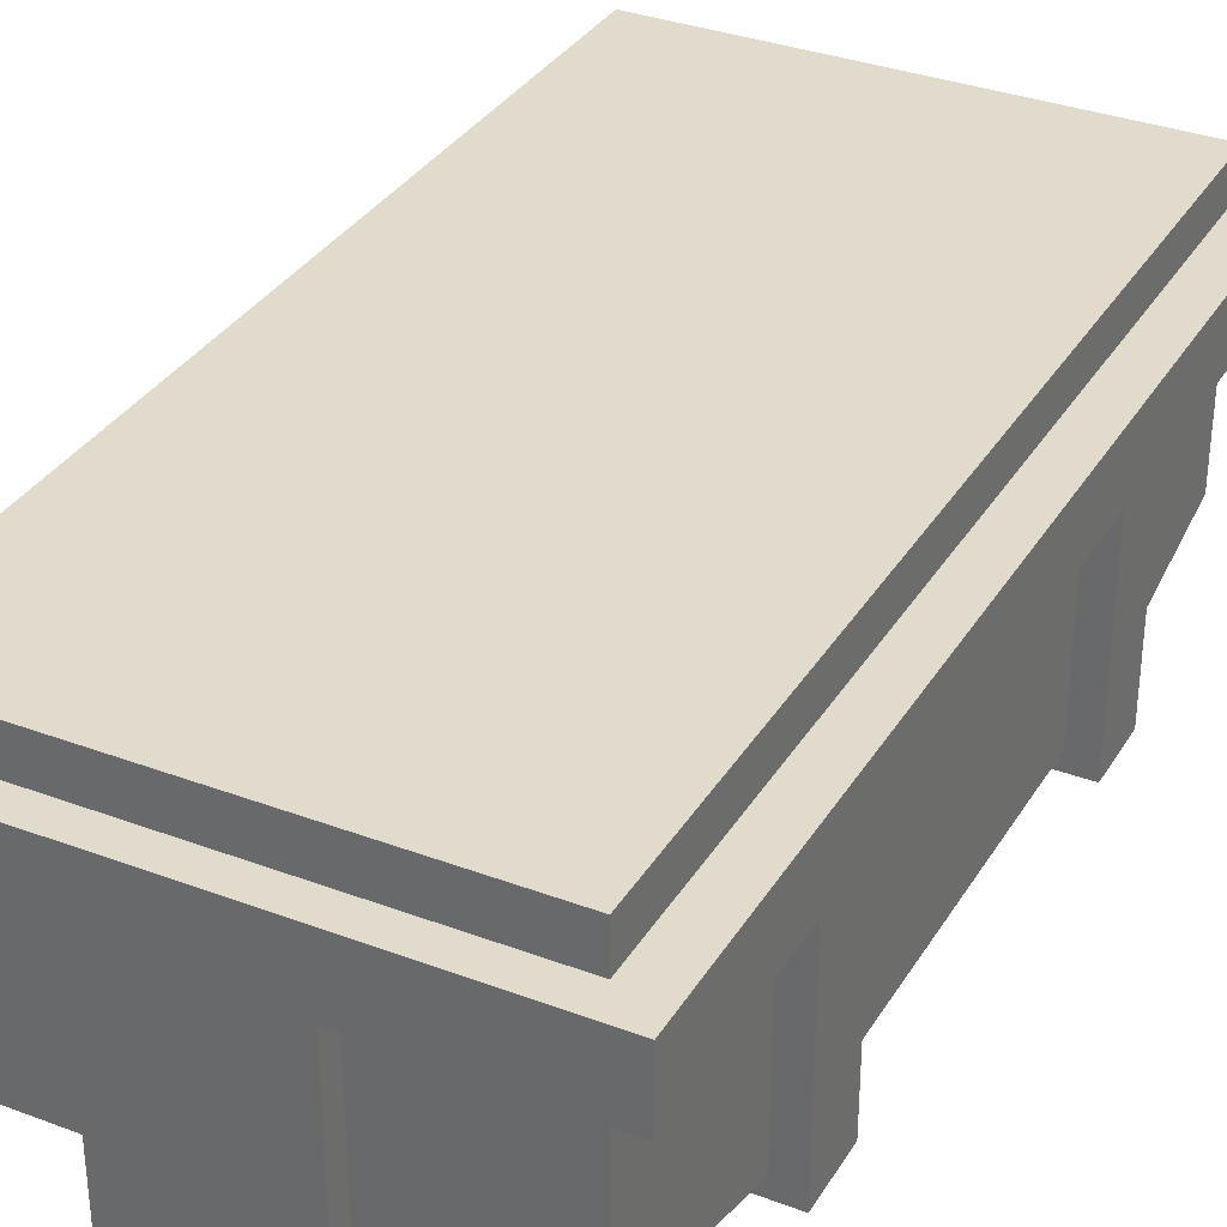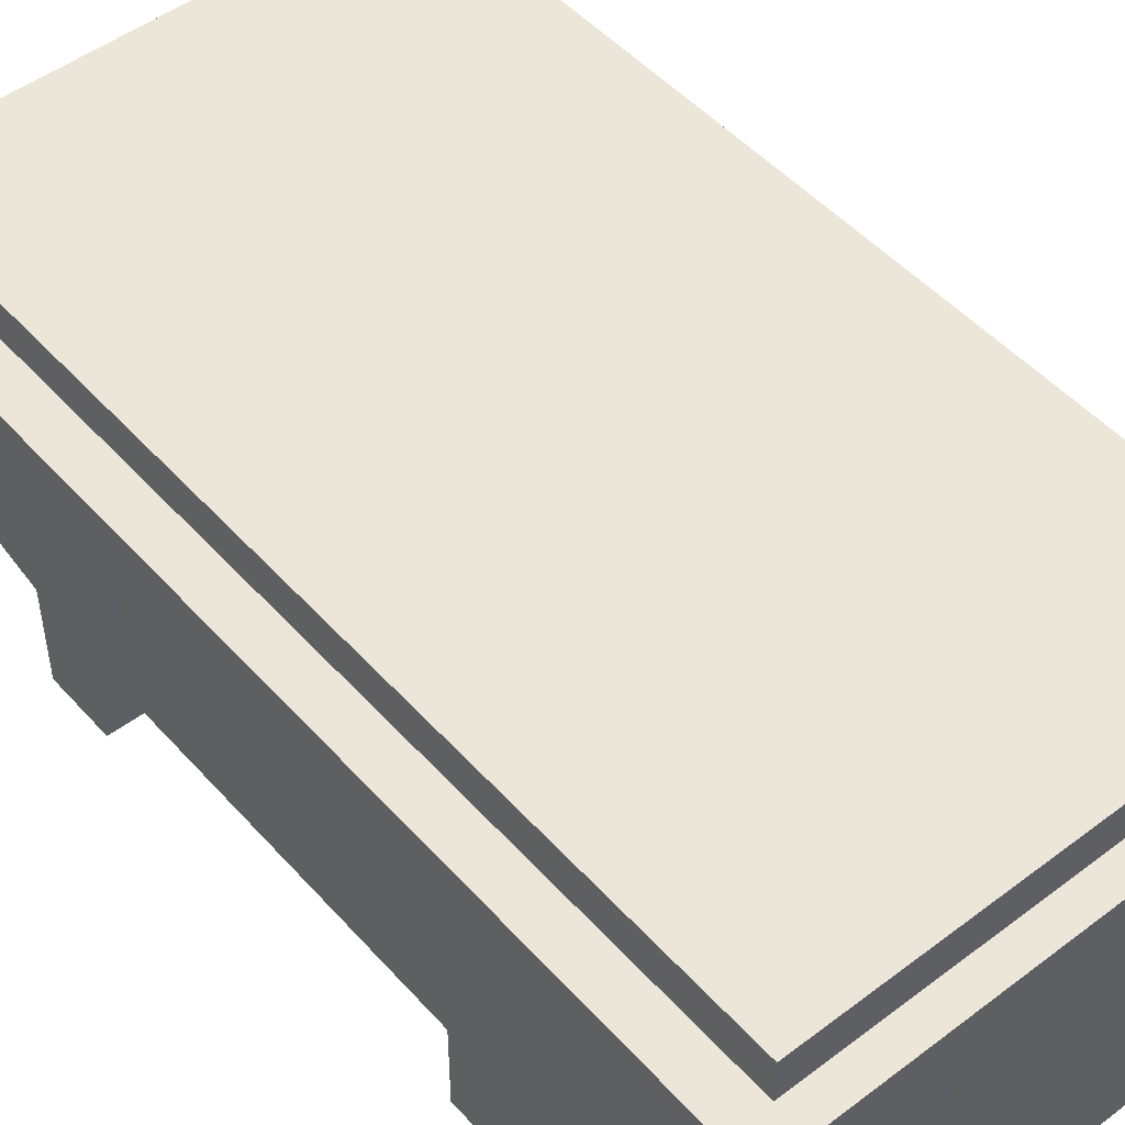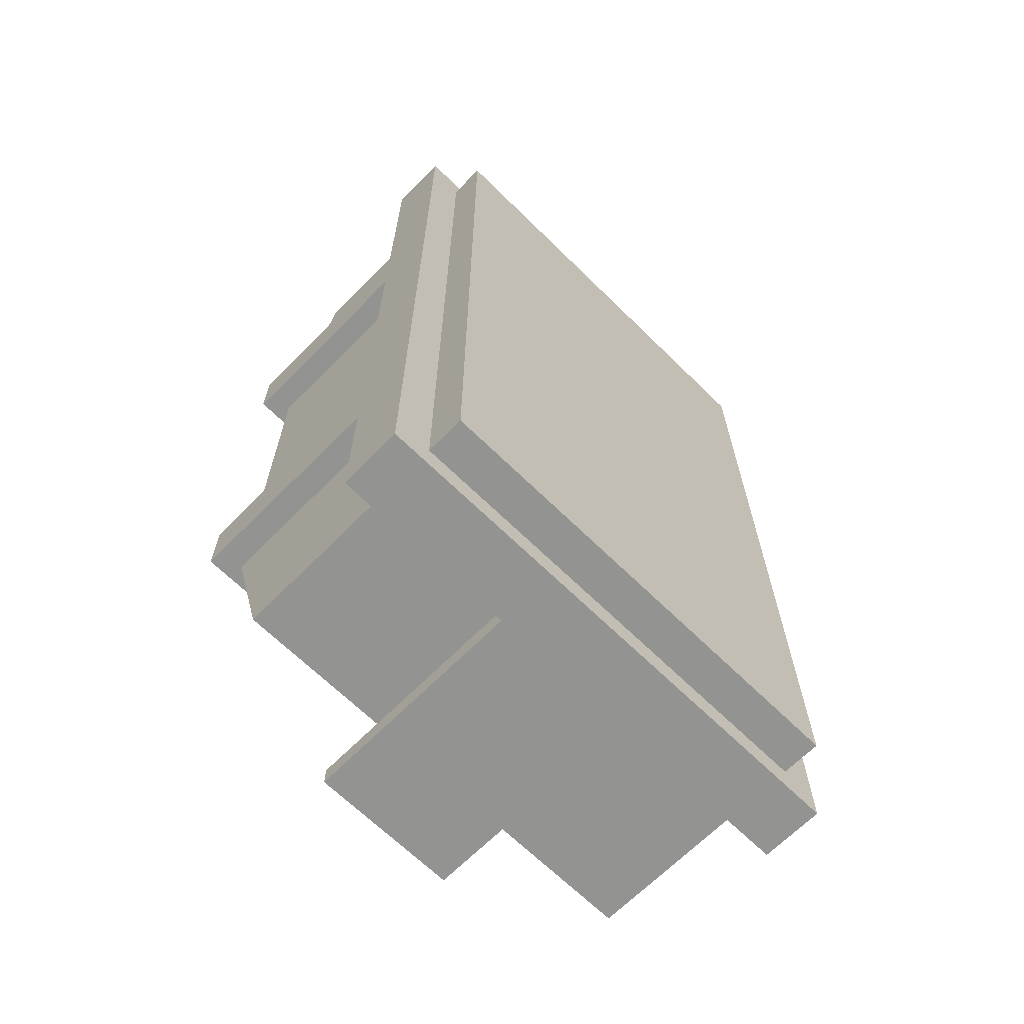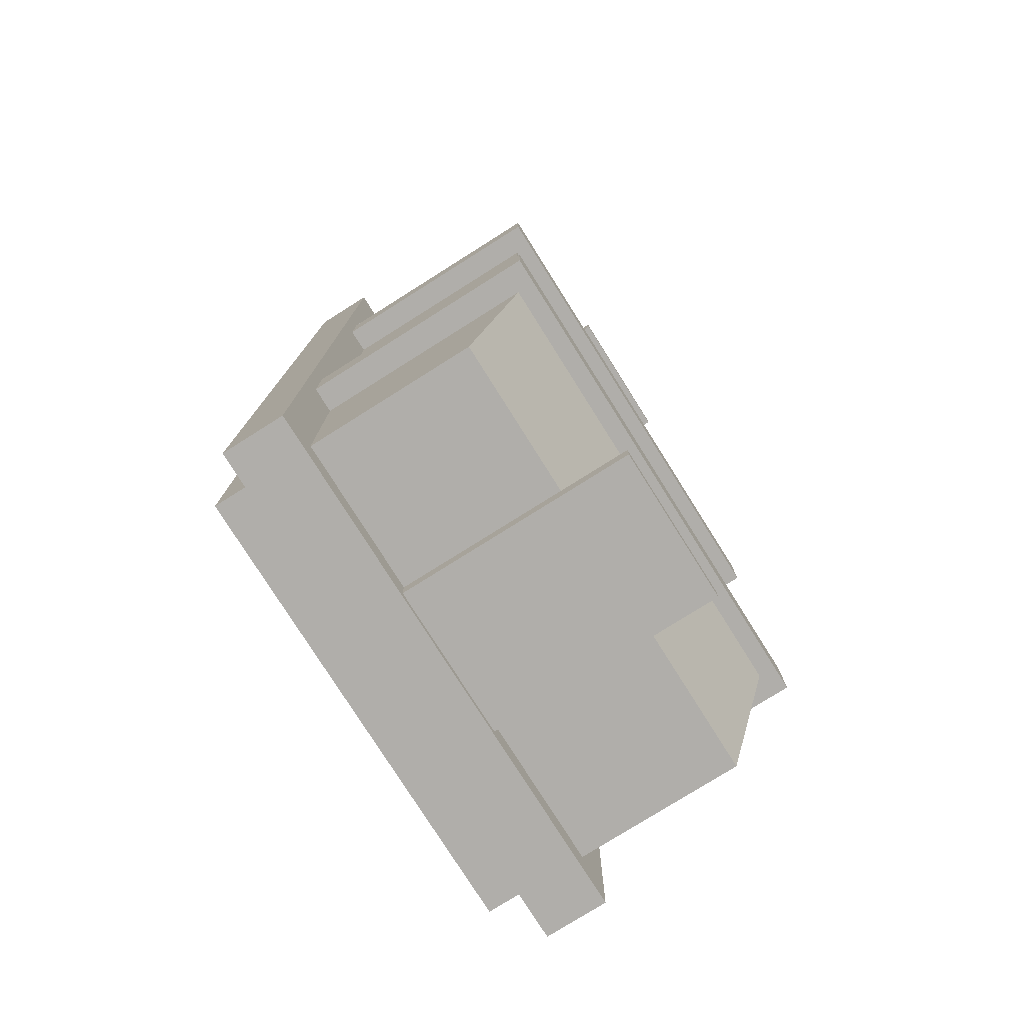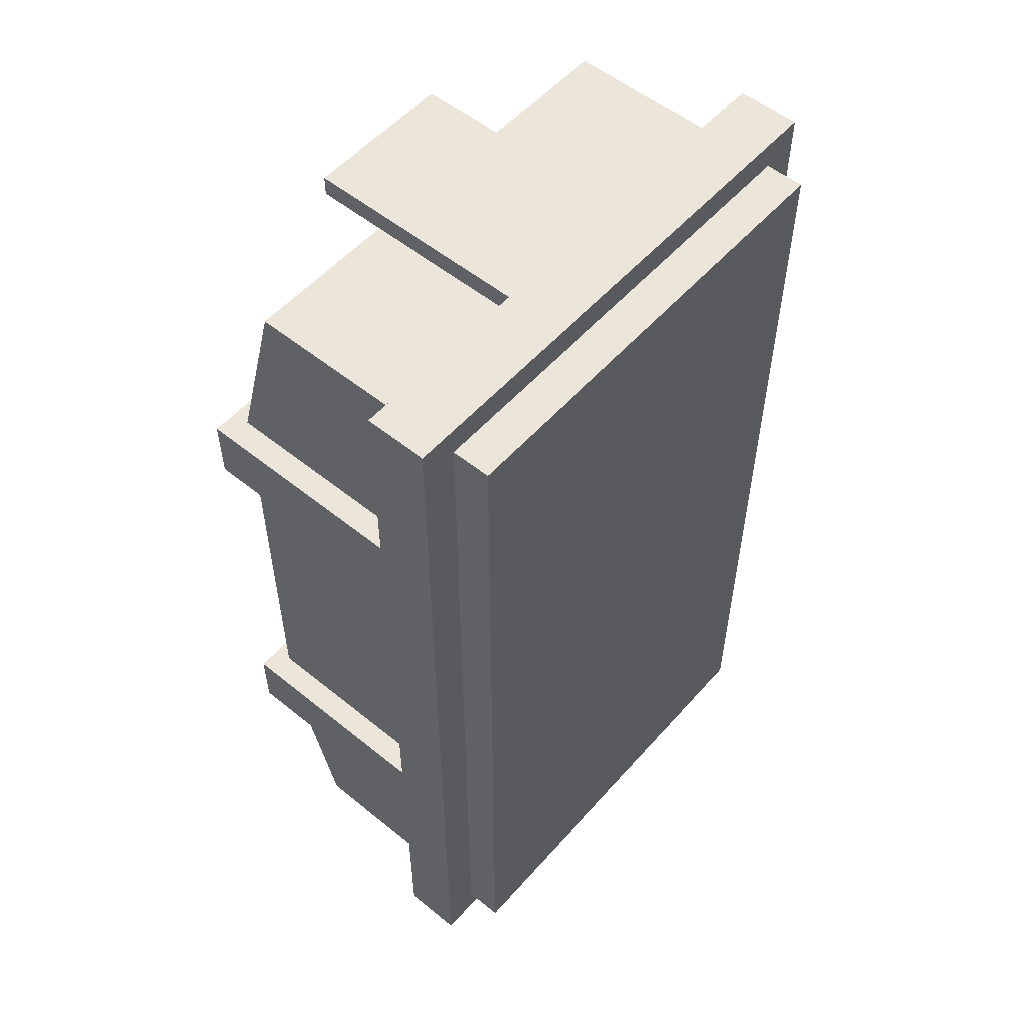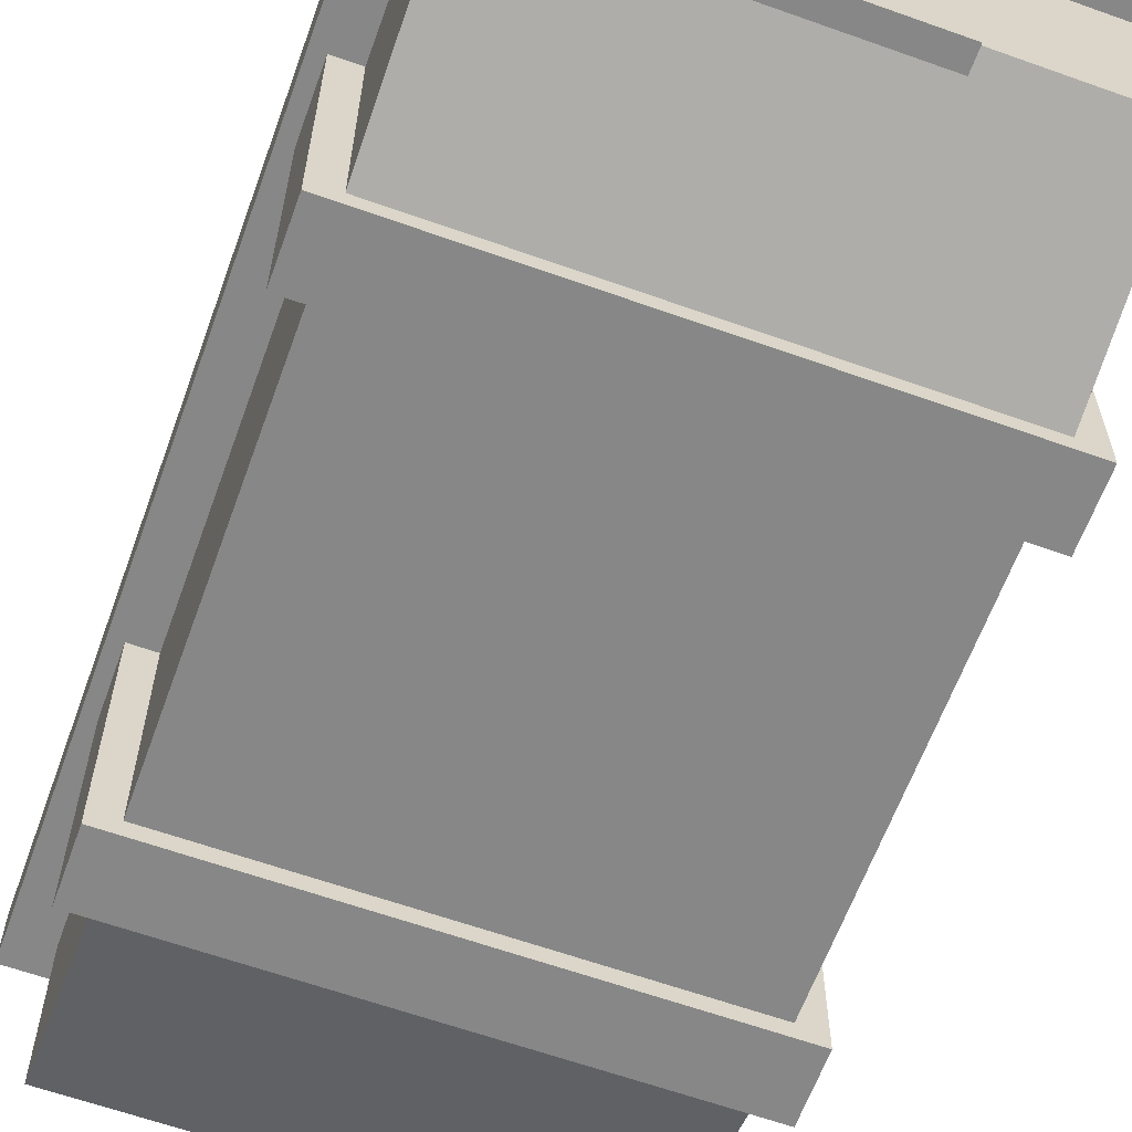
<metadata>
{"format":"obj","ext":"obj","renderer":"f3d","projection":"perspective","resolution":1024,"background":"white","views":[{"elev":33.8,"azim":27.1,"up":"+Y"},{"elev":49.5,"azim":-39.9,"up":"+Y"},{"elev":-66.6,"azim":135.4,"up":"+Z"},{"elev":-77.7,"azim":-57.8,"up":"+Z"},{"elev":54.5,"azim":130.6,"up":"+Z"},{"elev":-62.4,"azim":160.1,"up":"+Y"}]}
</metadata>
<code>
o Cube.001_Cube.006
v -0.1585 -0.06139 0.3122
v -0.1585 0.09739 0.3122
v -0.1585 -0.06139 -0.3122
v -0.1585 0.09739 -0.3122
v 0.1585 -0.06139 0.3122
v 0.1585 0.09739 0.3122
v 0.1585 -0.06139 -0.3122
v 0.1585 0.09739 -0.3122
v -0.1585 0.0538 0.3122
v -0.1585 0.0538 -0.3122
v 0.1585 0.0538 -0.3122
v 0.1585 0.0538 0.3122
v -0.1851 0.0538 0.3122
v -0.1851 0.09739 0.3122
v -0.1851 0.09739 -0.3122
v -0.1851 0.0538 -0.3122
v -0.1585 0.0538 -0.3122
v -0.1585 0.09739 -0.3122
v 0.1585 0.09739 -0.3122
v 0.1585 0.0538 -0.3122
v 0.1851 0.0538 -0.3122
v 0.1851 0.09739 -0.3122
v 0.1851 0.09739 0.3122
v 0.1851 0.0538 0.3122
v 0.1585 0.0538 0.3122
v 0.1585 0.09739 0.3122
v -0.1585 0.09739 0.3122
v -0.1585 0.0538 0.3122
v -0.1585 -0.09739 -0.1794
v -0.1585 -0.09739 0.1794
v -0.1585 0.09739 0.1794
v -0.1585 0.09739 -0.1794
v 0.1585 -0.09739 0.1794
v 0.1585 -0.09739 -0.1794
v 0.1585 0.09739 -0.1794
v 0.1585 0.09739 0.1794
v 0.1585 0.0538 -0.1794
v 0.1585 0.0538 0.1794
v -0.1585 0.0538 0.1794
v -0.1585 0.0538 -0.1794
v -0.1851 0.0538 0.1794
v -0.1851 0.0538 -0.1794
v -0.1851 0.09739 0.1794
v -0.1851 0.09739 -0.1794
v 0.1851 0.0538 -0.1794
v 0.1851 0.0538 0.1794
v 0.1851 0.09739 -0.1794
v 0.1851 0.09739 0.1794
v -0.1585 -0.09739 -0.1332
v -0.1585 -0.09739 0.1332
v -0.1585 0.09739 0.1332
v -0.1585 0.09739 -0.1332
v 0.1585 -0.09739 0.1332
v 0.1585 -0.09739 -0.1332
v 0.1585 0.09739 -0.1332
v 0.1585 0.09739 0.1332
v 0.1585 0.0538 -0.1332
v 0.1585 0.0538 0.1332
v -0.1585 0.0538 0.1332
v -0.1585 0.0538 -0.1332
v -0.1851 0.0538 0.1332
v -0.1851 0.0538 -0.1332
v -0.1851 0.09739 0.1332
v -0.1851 0.09739 -0.1332
v 0.1851 0.0538 -0.1332
v 0.1851 0.0538 0.1332
v 0.1851 0.09739 -0.1332
v 0.1851 0.09739 0.1332
v -0.176 -0.09739 -0.1332
v -0.176 0.0538 -0.1332
v -0.176 0.0538 -0.1794
v -0.176 -0.09739 -0.1794
v 0.176 -0.09739 0.1332
v 0.176 0.0538 0.1332
v 0.176 0.0538 0.1794
v 0.176 -0.09739 0.1794
v 0.176 -0.09739 -0.1794
v 0.176 0.0538 -0.1794
v 0.176 0.0538 -0.1332
v 0.176 -0.09739 -0.1332
v -0.176 -0.09739 0.1794
v -0.176 0.0538 0.1794
v -0.176 0.0538 0.1332
v -0.176 -0.09739 0.1332
v -0.1585 0.0538 -0.3326
v -0.1585 0.09739 -0.3326
v 0.1585 0.09739 -0.3326
v 0.1585 0.0538 -0.3326
v 0.1585 0.0538 0.3326
v 0.1585 0.09739 0.3326
v -0.1585 0.09739 0.3326
v -0.1585 0.0538 0.3326
v -0.1585 0.0538 0.3326
v -0.1585 0.09739 0.3326
v -0.1851 0.09739 0.3326
v -0.1851 0.0538 0.3326
v -0.1585 0.09739 -0.3326
v -0.1585 0.0538 -0.3326
v -0.1851 0.0538 -0.3326
v -0.1851 0.09739 -0.3326
v 0.1585 0.0538 -0.3326
v 0.1585 0.09739 -0.3326
v 0.1851 0.09739 -0.3326
v 0.1851 0.0538 -0.3326
v 0.1585 0.09739 0.3326
v 0.1585 0.0538 0.3326
v 0.1851 0.0538 0.3326
v 0.1851 0.09739 0.3326
v -0.1585 -0.1094 0.1332
v -0.1585 -0.1094 0.1794
v 0.1585 -0.1094 -0.1332
v 0.1585 -0.1094 -0.1794
v -0.1585 -0.1094 -0.1794
v 0.1585 -0.1094 0.1794
v -0.1585 -0.1094 -0.1332
v 0.1585 -0.1094 0.1332
v -0.176 -0.1094 -0.1794
v -0.176 -0.1094 -0.1332
v 0.176 -0.1094 0.1794
v 0.176 -0.1094 0.1332
v 0.176 -0.1094 -0.1332
v 0.176 -0.1094 -0.1794
v -0.176 -0.1094 0.1332
v -0.176 -0.1094 0.1794
v -0.1585 0.1245 -0.1794
v -0.1585 0.1245 -0.3122
v 0.1585 0.1245 -0.3122
v 0.1585 0.1245 0.1794
v 0.1585 0.1245 0.3122
v -0.1585 0.1245 0.3122
v -0.1585 0.1245 0.1794
v -0.1585 0.1245 -0.1332
v 0.1585 0.1245 -0.1794
v 0.1585 0.1245 0.1332
v -0.1585 0.1245 0.1332
v 0.1585 0.1245 -0.1332
v 0.05282 -0.06139 -0.3122
v -0.05282 -0.06139 -0.3122
v -0.05282 0.09739 -0.3122
v 0.05282 0.09739 -0.3122
v -0.05282 -0.06139 0.3122
v 0.05282 -0.06139 0.3122
v 0.05282 0.09739 0.3122
v -0.05282 0.09739 0.3122
v 0.05282 0.0538 0.3122
v -0.05282 0.0538 0.3122
v -0.05282 0.0538 -0.3122
v 0.05282 0.0538 -0.3122
v -0.05282 0.0538 -0.3122
v 0.05282 0.0538 -0.3122
v -0.05282 0.09739 -0.3122
v 0.05282 0.09739 -0.3122
v 0.05282 0.0538 0.3122
v -0.05282 0.0538 0.3122
v 0.05282 0.09739 0.3122
v -0.05282 0.09739 0.3122
v 0.05282 -0.09739 -0.1794
v -0.05282 -0.09739 -0.1794
v 0.05282 -0.09739 0.1794
v -0.05282 -0.09739 0.1794
v 0.05282 -0.09739 -0.1332
v -0.05282 -0.09739 -0.1332
v 0.05282 -0.09739 0.1332
v -0.05282 -0.09739 0.1332
v -0.05282 0.0538 -0.3326
v 0.05282 0.0538 -0.3326
v -0.05282 0.09739 -0.3326
v 0.05282 0.09739 -0.3326
v 0.05282 0.0538 0.3326
v -0.05282 0.0538 0.3326
v 0.05282 0.09739 0.3326
v -0.05282 0.09739 0.3326
v 0.05282 -0.1094 -0.1794
v -0.05282 -0.1094 -0.1794
v 0.05282 -0.1094 0.1794
v -0.05282 -0.1094 0.1794
v 0.05282 -0.1094 -0.1332
v -0.05282 -0.1094 -0.1332
v 0.05282 -0.1094 0.1332
v -0.05282 -0.1094 0.1332
v -0.05282 0.1245 -0.3122
v 0.05282 0.1245 -0.3122
v 0.05282 0.1245 0.3122
v -0.05282 0.1245 0.3122
v -0.05282 0.1245 -0.1794
v 0.05282 0.1245 -0.1794
v -0.05282 0.1245 0.1794
v 0.05282 0.1245 0.1794
v -0.05282 0.1245 -0.1332
v 0.05282 0.1245 -0.1332
v -0.05282 0.1245 0.1332
v 0.05282 0.1245 0.1332
v -0.05282 -0.09739 -0.3267
v -0.05282 0.0538 -0.3267
v 0.05282 0.0538 -0.3267
v 0.05282 -0.09739 -0.3267
v 0.05282 -0.09739 0.3267
v 0.05282 0.0538 0.3267
v -0.05282 0.0538 0.3267
v -0.05282 -0.09739 0.3267
v 0.05282 -0.1095 -0.3122
v -0.05282 -0.1095 -0.3122
v -0.05282 -0.1095 0.3122
v 0.05282 -0.1095 0.3122
v 0.05282 -0.1095 -0.3267
v -0.05282 -0.1095 -0.3267
v -0.05282 -0.1095 0.3267
v 0.05282 -0.1095 0.3267
f 159 33 5 142
f 51 31 131 135
f 141 146 9 1
f 33 38 12 5
f 137 148 11 7
f 29 40 10 3
f 39 9 13 41
f 140 8 19 152
f 147 10 17 149
f 37 11 21 45
f 144 2 27 156
f 145 12 25 153
f 12 38 46 24
f 57 37 45 65
f 10 40 42 16
f 59 39 41 61
f 1 9 39 30
f 7 11 37 34
f 4 32 125 126
f 139 4 126 181
f 137 7 34 157
f 161 54 53 163
f 6 36 128 129
f 36 56 134 128
f 54 57 58 53
f 50 59 60 49
f 40 60 62 42
f 60 59 61 62
f 38 58 66 46
f 58 57 65 66
f 149 17 85 165
f 153 25 89 169
f 13 9 93 96
f 10 16 99 98
f 21 11 101 104
f 12 24 107 106
f 187 131 130 184
f 181 126 125 185
f 191 135 131 187
f 185 125 132 189
f 189 132 135 191
f 55 35 133 136
f 31 2 130 131
f 52 51 135 132
f 35 8 127 133
f 56 55 136 134
f 32 52 132 125
f 143 6 129 183
f 2 144 184 130
f 144 143 183 184
f 136 190 192 134
f 190 189 191 192
f 133 186 190 136
f 186 185 189 190
f 134 192 188 128
f 192 191 187 188
f 127 182 186 133
f 182 181 185 186
f 128 188 183 129
f 188 187 184 183
f 28 154 170 92
f 154 153 169 170
f 20 150 166 88
f 150 149 165 166
f 49 162 164 50
f 162 161 163 164
f 3 138 158 29
f 138 137 157 158
f 8 140 182 127
f 140 139 181 182
f 9 146 154 28
f 146 145 153 154
f 6 143 155 26
f 143 144 156 155
f 11 148 150 20
f 148 147 149 150
f 4 139 151 18
f 139 140 152 151
f 3 10 147 138
f 5 12 145 142
f 30 160 141 1
f 160 159 142 141
f 147 148 195 194
f 145 146 199 198
f 141 142 204 203
f 137 138 202 201
f 69 70 71 72
f 73 74 75 76
f 157 34 112 173
f 30 81 124 110
f 77 78 79 80
f 81 82 83 84
f 49 60 70 69
f 60 40 71 70
f 40 29 72 71
f 34 77 122 112
f 53 58 74 73
f 58 38 75 74
f 38 33 76 75
f 53 73 120 116
f 34 37 78 77
f 37 57 79 78
f 57 54 80 79
f 49 69 118 115
f 30 39 82 81
f 39 59 83 82
f 59 50 84 83
f 81 84 123 124
f 179 116 114 175
f 173 112 111 177
f 113 115 118 117
f 114 116 120 119
f 111 112 122 121
f 109 110 124 123
f 162 49 115 178
f 160 30 110 176
f 72 29 113 117
f 163 53 116 179
f 76 33 114 119
f 80 54 111 121
f 69 72 117 118
f 84 50 109 123
f 73 76 119 120
f 77 80 121 122
f 50 164 180 109
f 164 163 179 180
f 33 159 175 114
f 159 160 176 175
f 54 161 177 111
f 161 162 178 177
f 113 174 178 115
f 174 173 177 178
f 109 180 176 110
f 180 179 175 176
f 29 158 174 113
f 158 157 173 174
f 193 194 195 196
f 197 198 199 200
f 138 147 194 193
f 148 137 196 195
f 196 137 201 205
f 142 145 198 197
f 146 141 200 199
f 197 200 207 208
f 201 202 206 205
f 203 204 208 207
f 142 197 208 204
f 193 196 205 206
f 200 141 203 207
f 138 193 206 202
f 42 44 15 16
f 166 168 87 88
f 46 48 23 24
f 170 172 91 92
f 93 94 95 96
f 32 4 15 44
f 97 98 99 100
f 10 4 18 17
f 8 11 20 19
f 101 102 103 104
f 36 6 23 48
f 105 106 107 108
f 12 6 26 25
f 2 9 28 27
f 8 35 47 22
f 56 36 48 68
f 2 31 43 14
f 52 32 44 64
f 21 22 47 45
f 66 68 48 46
f 13 14 43 41
f 62 64 44 42
f 41 43 63 61
f 61 63 64 62
f 45 47 67 65
f 65 67 68 66
f 31 51 63 43
f 51 52 64 63
f 35 55 67 47
f 55 56 68 67
f 17 18 86 85
f 152 19 87 168
f 19 20 88 87
f 25 26 90 89
f 156 27 91 172
f 27 28 92 91
f 9 2 94 93
f 2 14 95 94
f 14 13 96 95
f 4 10 98 97
f 16 15 100 99
f 15 4 97 100
f 11 8 102 101
f 8 22 103 102
f 22 21 104 103
f 6 12 106 105
f 24 23 108 107
f 23 6 105 108
f 26 155 171 90
f 155 156 172 171
f 18 151 167 86
f 151 152 168 167
f 89 90 171 169
f 169 171 172 170
f 85 86 167 165
f 165 167 168 166

</code>
